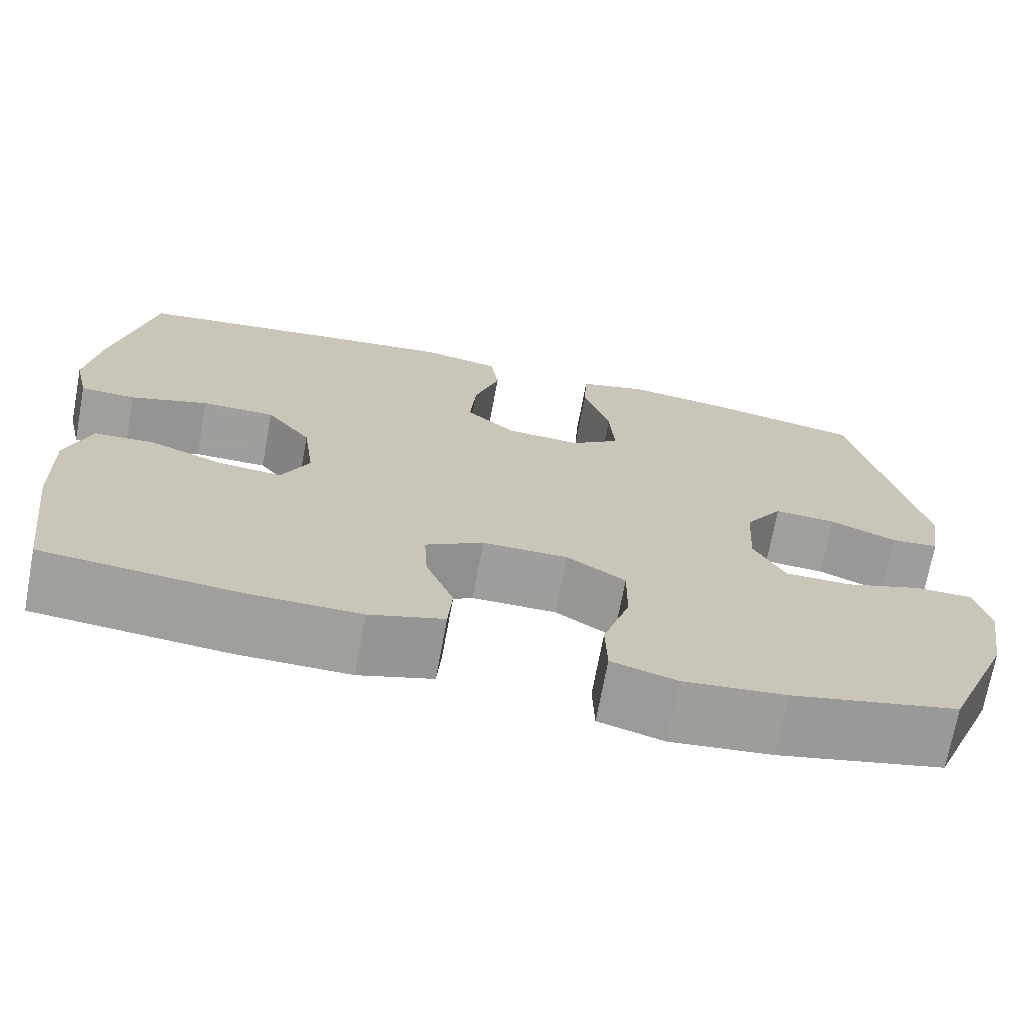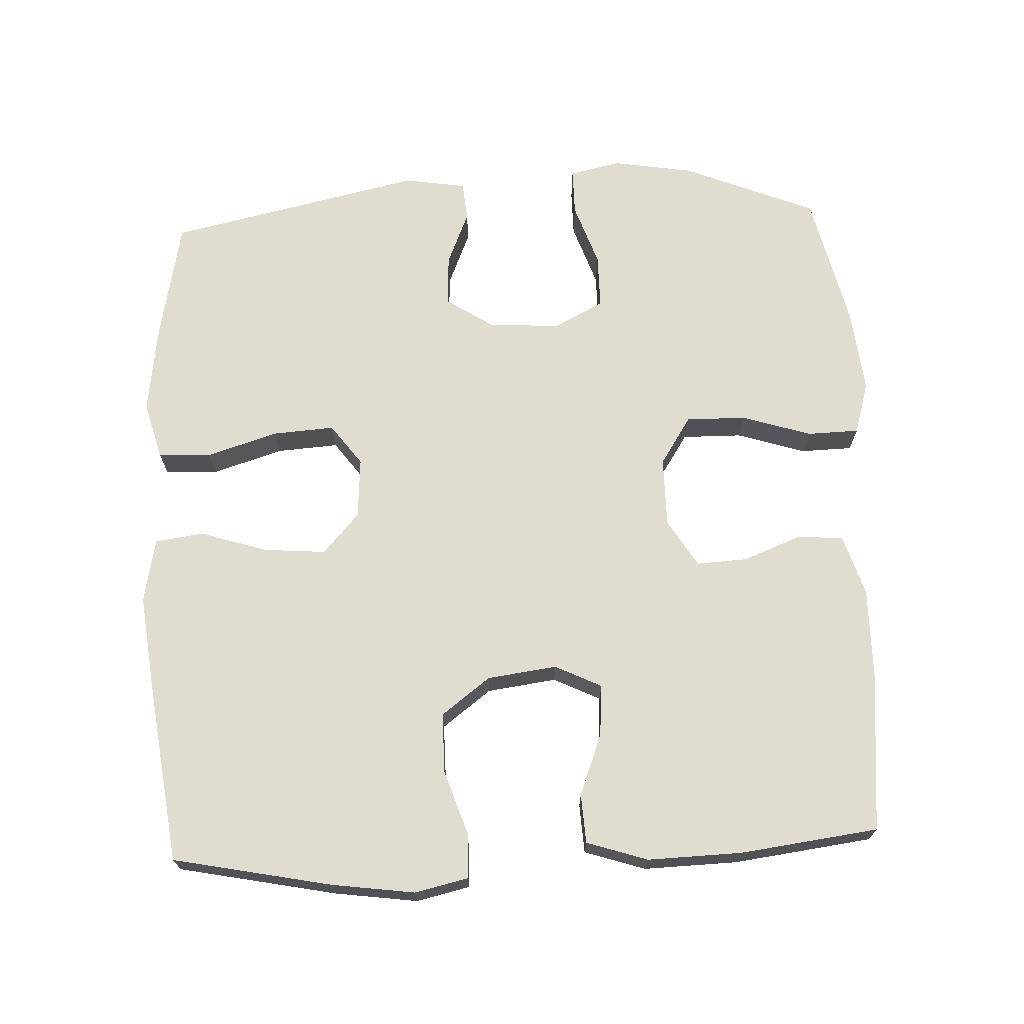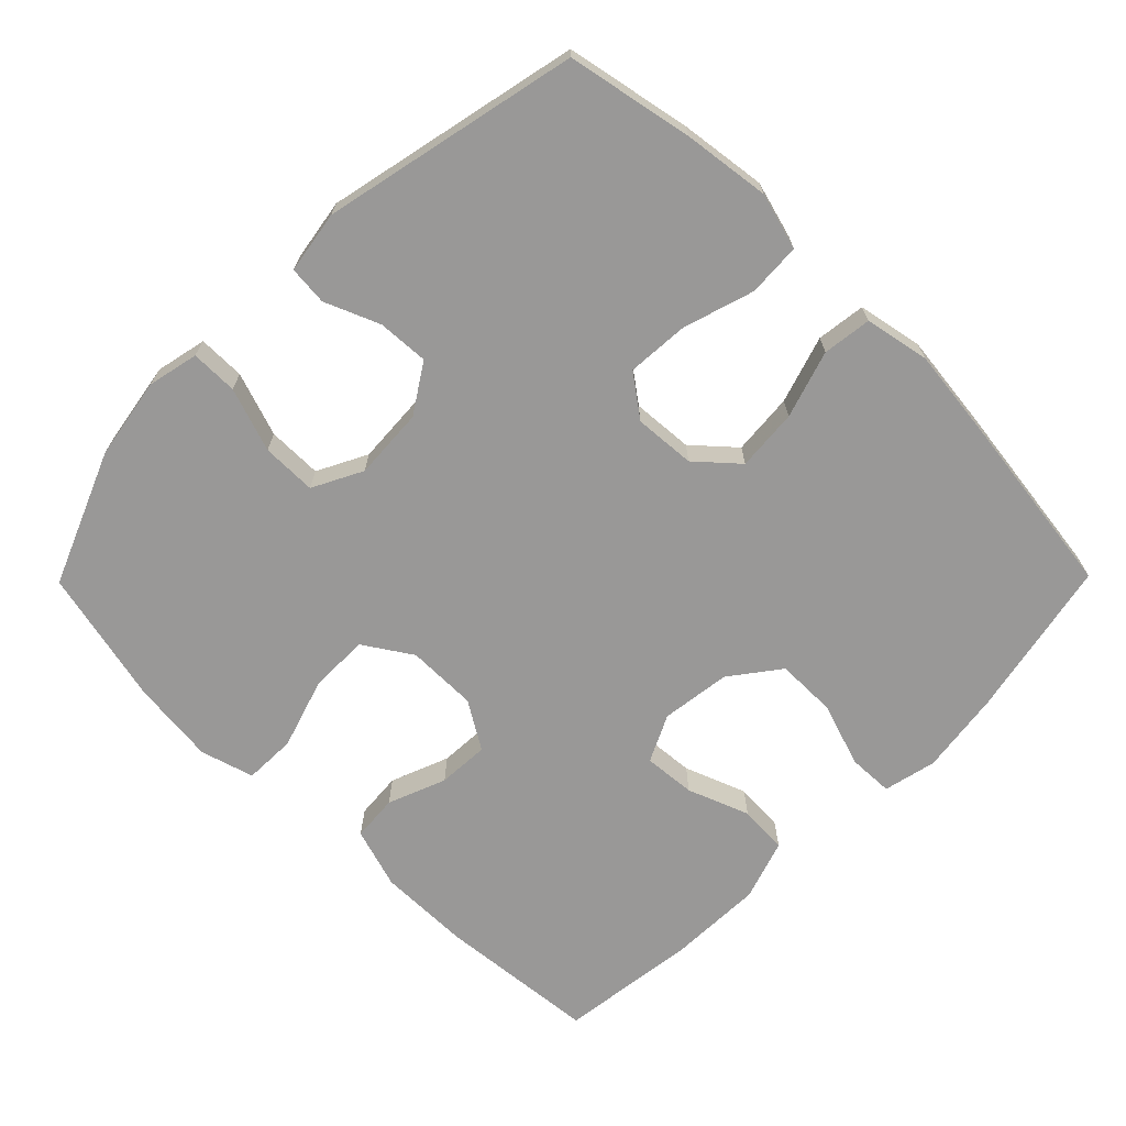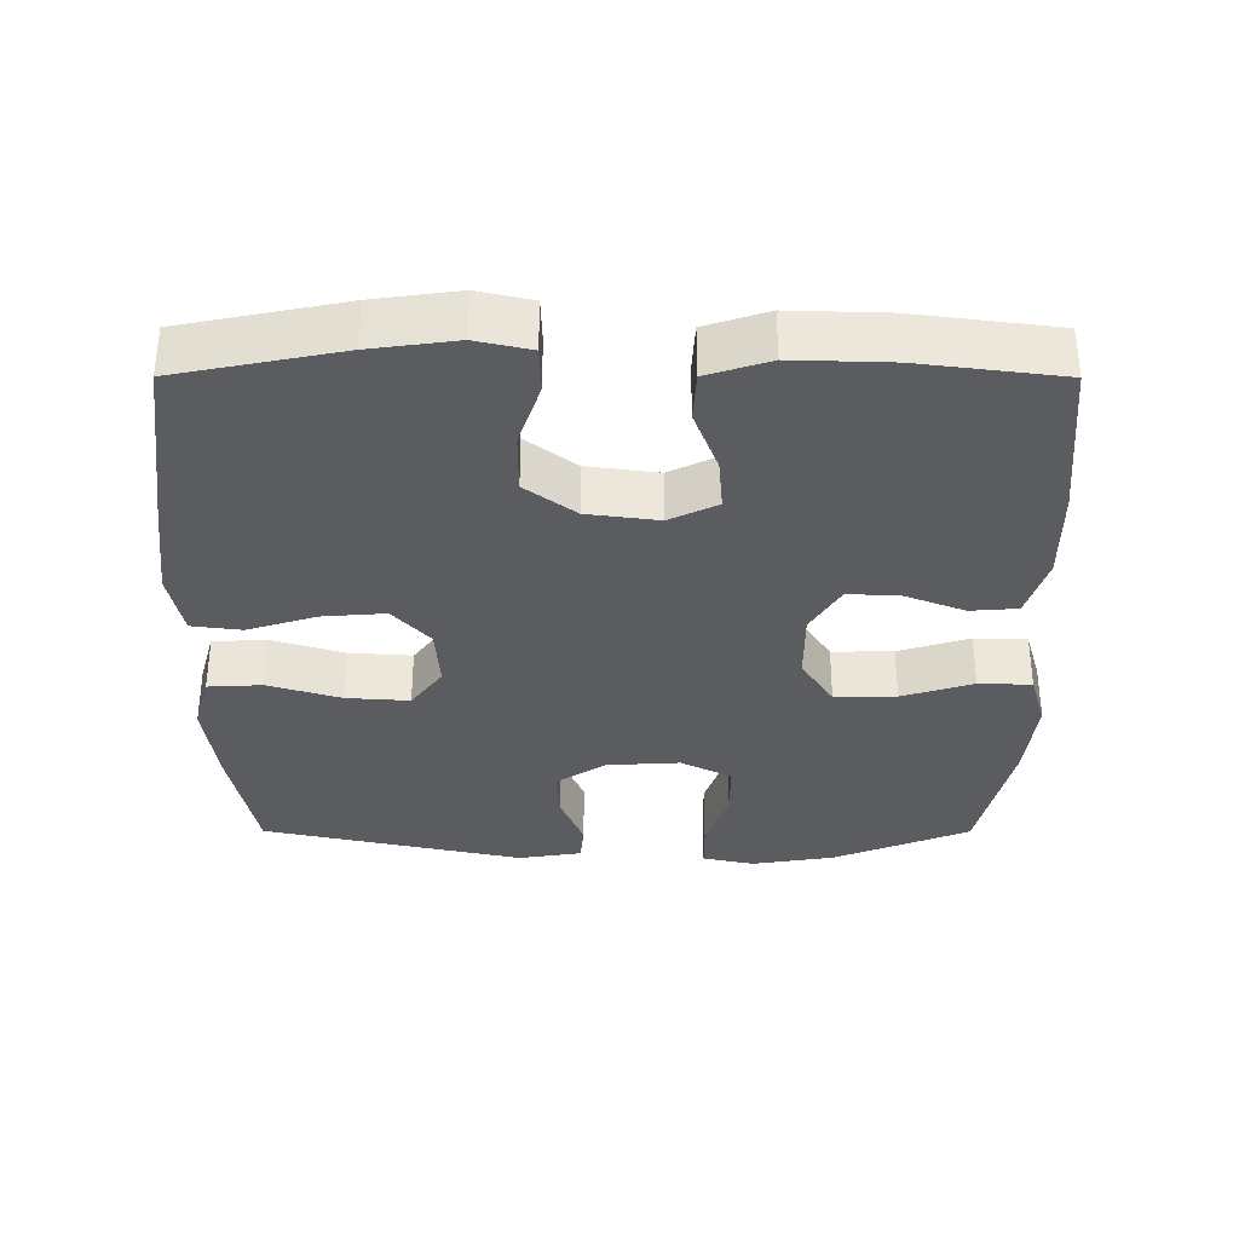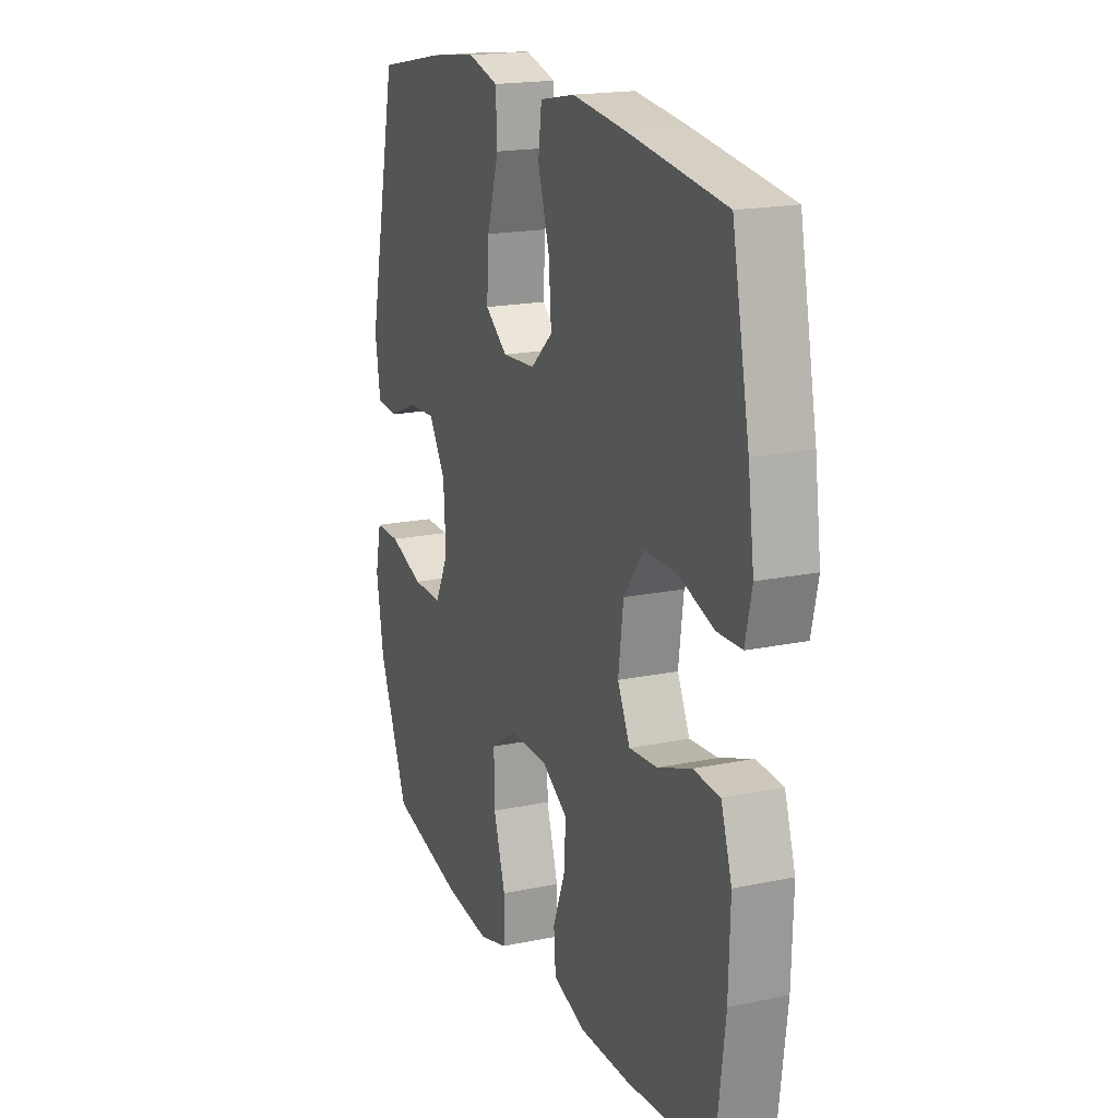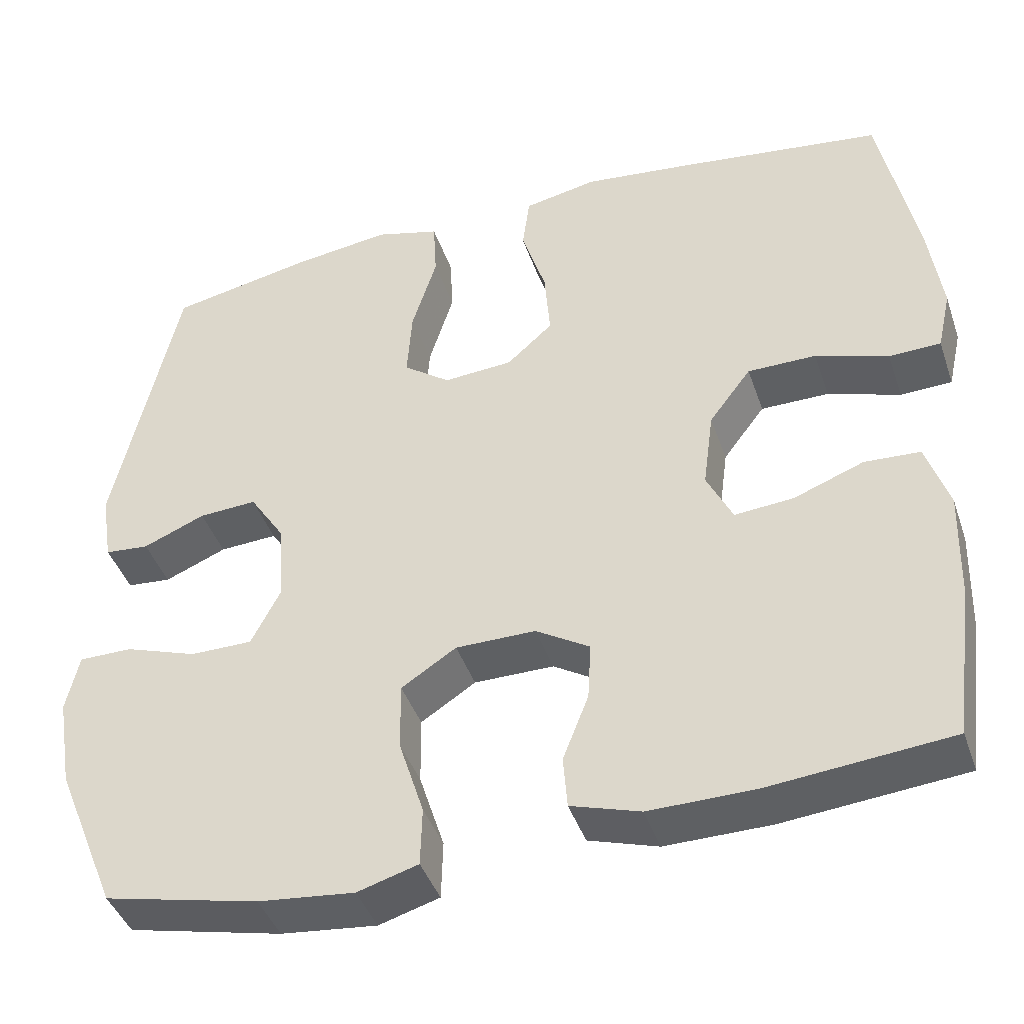
<metadata>
{"format":"obj","ext":"obj","renderer":"f3d","projection":"perspective","resolution":1024,"background":"white","views":[{"elev":-71.1,"azim":169.5,"up":"+Z"},{"elev":69.5,"azim":87.5,"up":"+Y"},{"elev":-68.7,"azim":-44.6,"up":"+Y"},{"elev":-34.1,"azim":89.9,"up":"+Y"},{"elev":18.5,"azim":68.2,"up":"+Z"},{"elev":-42.4,"azim":18.3,"up":"+Z"}]}
</metadata>
<code>
v 0.5 0.07 0.5
v 0.545 0.07 0.276
v 0.561 0.07 0.159
v 0.544 0.07 0.084
v 0.48 0.07 0.082
v 0.39 0.07 0.112
v 0.305 0.07 0.112
v 0.253 0.07 0.043
v 0.24 0.07 -0.055
v 0.272 0.07 -0.121
v 0.345 0.07 -0.115
v 0.432 0.07 -0.082
v 0.501 0.07 -0.086
v 0.529 0.07 -0.172
v 0.525 0.07 -0.305
v 0.5 0.07 -0.5
v 0.275 0.07 -0.521
v 0.145 0.07 -0.522
v 0.059 0.07 -0.495
v 0.054 0.07 -0.43
v 0.086 0.07 -0.348
v 0.09 0.07 -0.276
v 0.023 0.07 -0.235
v -0.076 0.07 -0.235
v -0.144 0.07 -0.279
v -0.143 0.07 -0.364
v -0.112 0.07 -0.462
v -0.114 0.07 -0.535
v -0.189 0.07 -0.557
v -0.308 0.07 -0.544
v -0.5 0.07 -0.5
v -0.577 0.07 -0.312
v -0.596 0.07 -0.197
v -0.58 0.07 -0.125
v -0.514 0.07 -0.125
v -0.424 0.07 -0.156
v -0.347 0.07 -0.156
v -0.311 0.07 -0.086
v -0.317 0.07 0.015
v -0.361 0.07 0.083
v -0.433 0.07 0.079
v -0.51 0.07 0.047
v -0.565 0.07 0.052
v -0.579 0.07 0.14
v -0.5 0.07 0.5
v -0.323 0.07 0.535
v -0.201 0.07 0.551
v -0.121 0.07 0.529
v -0.117 0.07 0.454
v -0.148 0.07 0.354
v -0.154 0.07 0.267
v -0.096 0.07 0.224
v -0.01 0.07 0.23
v 0.047 0.07 0.281
v 0.04 0.07 0.368
v 0.01 0.07 0.463
v 0.019 0.07 0.532
v 0.11 0.07 0.55
v 0.246 0.07 0.534
v 0.5 0 0.5
v 0.545 0 0.276
v 0.561 0 0.159
v 0.544 0 0.084
v 0.48 0 0.082
v 0.39 0 0.112
v 0.305 0 0.112
v 0.253 0 0.043
v 0.24 0 -0.055
v 0.272 0 -0.121
v 0.345 0 -0.115
v 0.432 0 -0.082
v 0.501 0 -0.086
v 0.529 0 -0.172
v 0.525 0 -0.305
v 0.5 0 -0.5
v 0.275 0 -0.521
v 0.145 0 -0.522
v 0.059 0 -0.495
v 0.054 0 -0.43
v 0.086 0 -0.348
v 0.09 0 -0.276
v 0.023 0 -0.235
v -0.076 0 -0.235
v -0.144 0 -0.279
v -0.143 0 -0.364
v -0.112 0 -0.462
v -0.114 0 -0.535
v -0.189 0 -0.557
v -0.308 0 -0.544
v -0.5 0 -0.5
v -0.577 0 -0.312
v -0.596 0 -0.197
v -0.58 0 -0.125
v -0.514 0 -0.125
v -0.424 0 -0.156
v -0.347 0 -0.156
v -0.311 0 -0.086
v -0.317 0 0.015
v -0.361 0 0.083
v -0.433 0 0.079
v -0.51 0 0.047
v -0.565 0 0.052
v -0.579 0 0.14
v -0.5 0 0.5
v -0.323 0 0.535
v -0.201 0 0.551
v -0.121 0 0.529
v -0.117 0 0.454
v -0.148 0 0.354
v -0.154 0 0.267
v -0.096 0 0.224
v -0.01 0 0.23
v 0.047 0 0.281
v 0.04 0 0.368
v 0.01 0 0.463
v 0.019 0 0.532
v 0.11 0 0.55
v 0.246 0 0.534
f 4 5 6
f 3 4 6
f 2 3 6
f 1 2 6
f 59 1 6
f 58 59 6
f 57 58 6
f 56 57 6
f 55 56 6
f 54 55 6 7
f 53 54 7 8
f 52 53 8 9
f 51 52 9 10
f 48 49 50
f 47 48 50
f 46 47 50
f 45 46 50
f 44 45 50
f 43 44 50
f 42 43 50
f 41 42 50
f 40 41 50 51
f 39 40 51 10
f 34 35 36
f 33 34 36
f 32 33 36
f 31 32 36
f 30 31 36
f 29 30 36
f 28 29 36
f 27 28 36
f 26 27 36
f 25 26 36 37
f 24 25 37 38
f 19 20 21
f 18 19 21
f 17 18 21
f 16 17 21
f 15 16 21
f 14 15 21
f 13 14 21
f 12 13 21
f 11 12 21
f 10 11 21 22
f 38 39 10
f 24 38 10
f 23 24 10
f 10 22 23
f 65 64 63
f 65 63 62
f 65 62 61
f 65 61 60
f 65 60 118
f 65 118 117
f 65 117 116
f 65 116 115
f 65 115 114
f 66 65 114 113
f 67 66 113 112
f 68 67 112 111
f 69 68 111 110
f 109 108 107
f 109 107 106
f 109 106 105
f 109 105 104
f 109 104 103
f 109 103 102
f 109 102 101
f 109 101 100
f 110 109 100 99
f 69 110 99 98
f 95 94 93
f 95 93 92
f 95 92 91
f 95 91 90
f 95 90 89
f 95 89 88
f 95 88 87
f 95 87 86
f 95 86 85
f 96 95 85 84
f 97 96 84 83
f 80 79 78
f 80 78 77
f 80 77 76
f 80 76 75
f 80 75 74
f 80 74 73
f 80 73 72
f 80 72 71
f 80 71 70
f 81 80 70 69
f 69 98 97
f 69 97 83
f 69 83 82
f 82 81 69
f 1 60 61 2
f 2 61 62 3
f 3 62 63 4
f 4 63 64 5
f 5 64 65 6
f 6 65 66 7
f 7 66 67 8
f 8 67 68 9
f 9 68 69 10
f 10 69 70 11
f 11 70 71 12
f 12 71 72 13
f 13 72 73 14
f 14 73 74 15
f 15 74 75 16
f 16 75 76 17
f 17 76 77 18
f 18 77 78 19
f 19 78 79 20
f 20 79 80 21
f 21 80 81 22
f 22 81 82 23
f 23 82 83 24
f 24 83 84 25
f 25 84 85 26
f 26 85 86 27
f 27 86 87 28
f 28 87 88 29
f 29 88 89 30
f 30 89 90 31
f 31 90 91 32
f 32 91 92 33
f 33 92 93 34
f 34 93 94 35
f 35 94 95 36
f 36 95 96 37
f 37 96 97 38
f 38 97 98 39
f 39 98 99 40
f 40 99 100 41
f 41 100 101 42
f 42 101 102 43
f 43 102 103 44
f 44 103 104 45
f 45 104 105 46
f 46 105 106 47
f 47 106 107 48
f 48 107 108 49
f 49 108 109 50
f 50 109 110 51
f 51 110 111 52
f 52 111 112 53
f 53 112 113 54
f 54 113 114 55
f 55 114 115 56
f 56 115 116 57
f 57 116 117 58
f 58 117 118 59
f 59 118 60 1

</code>
